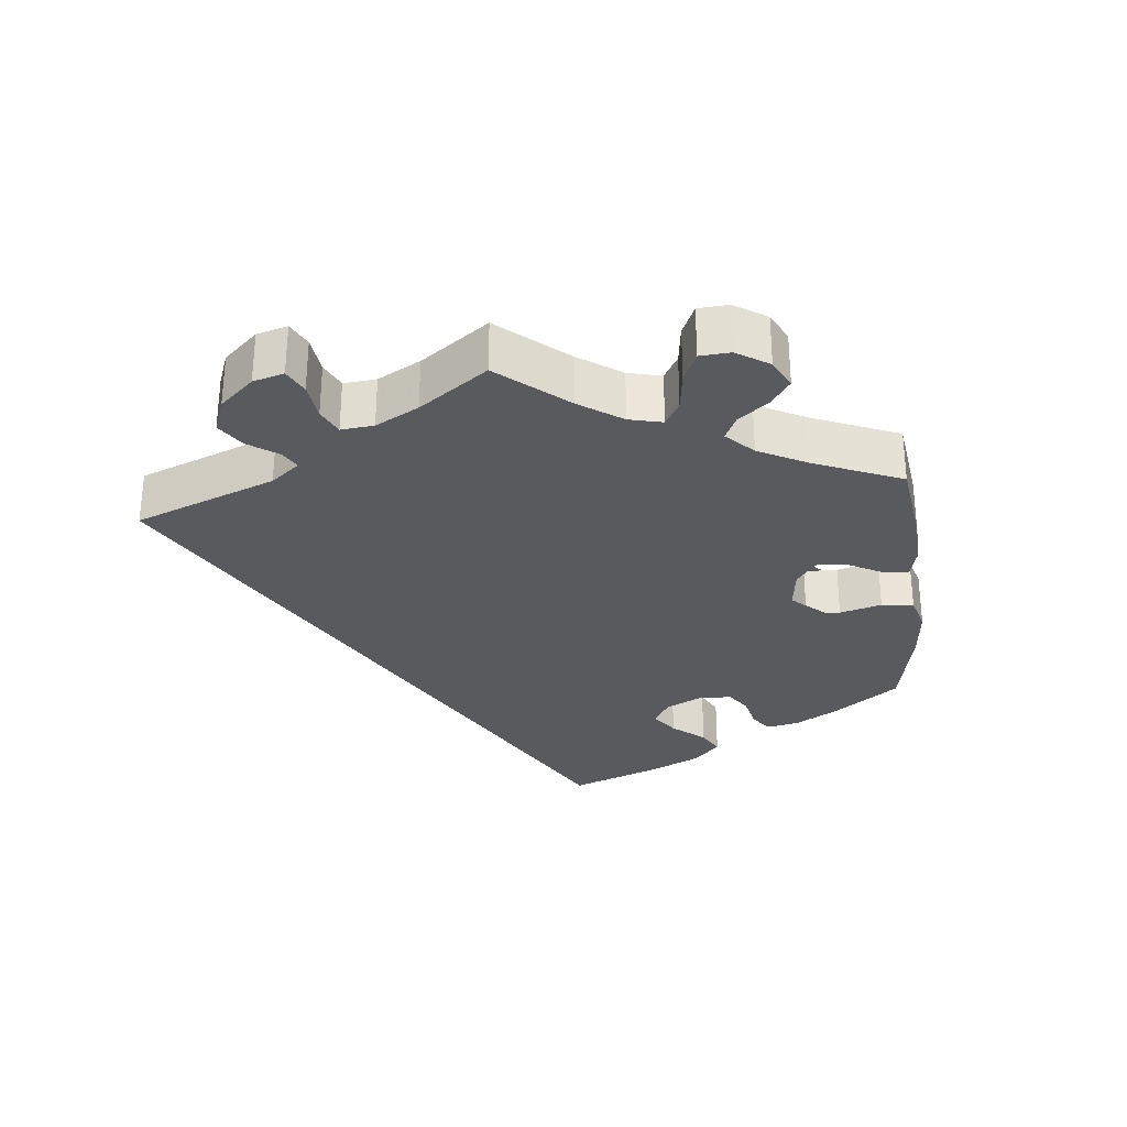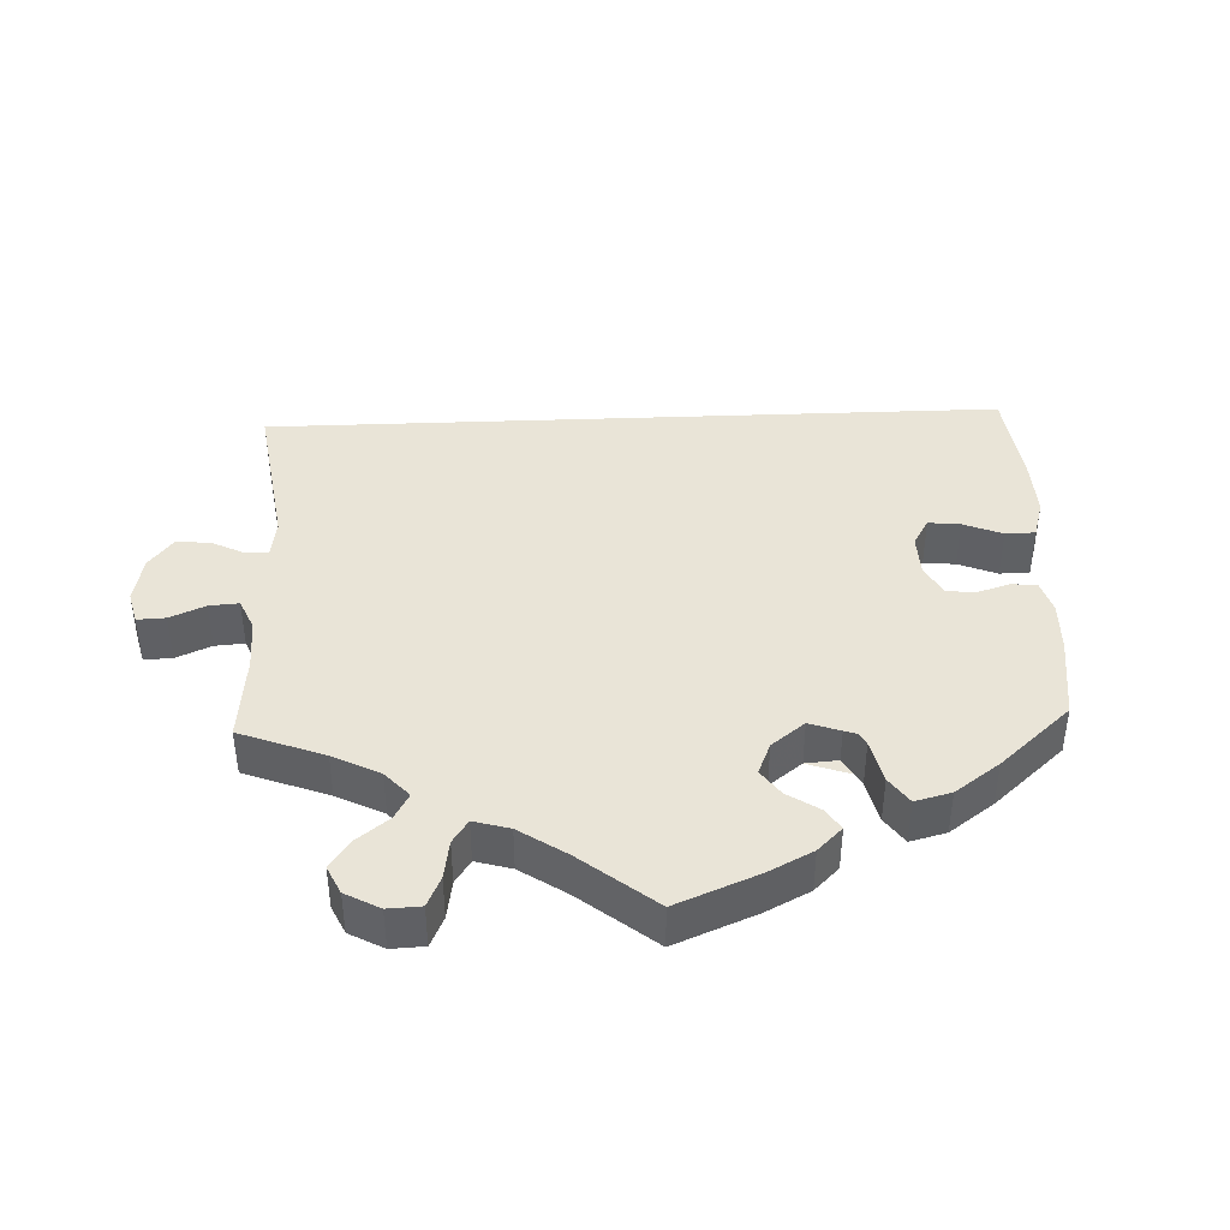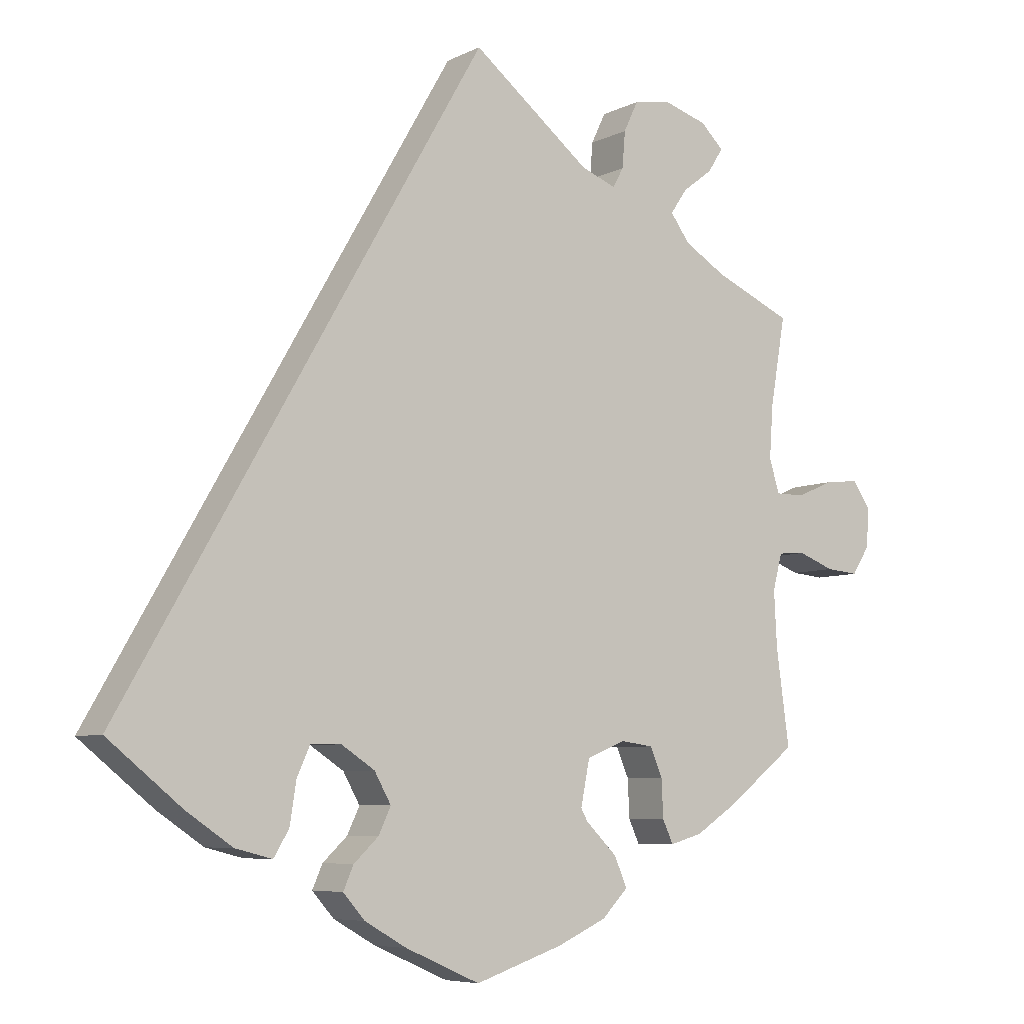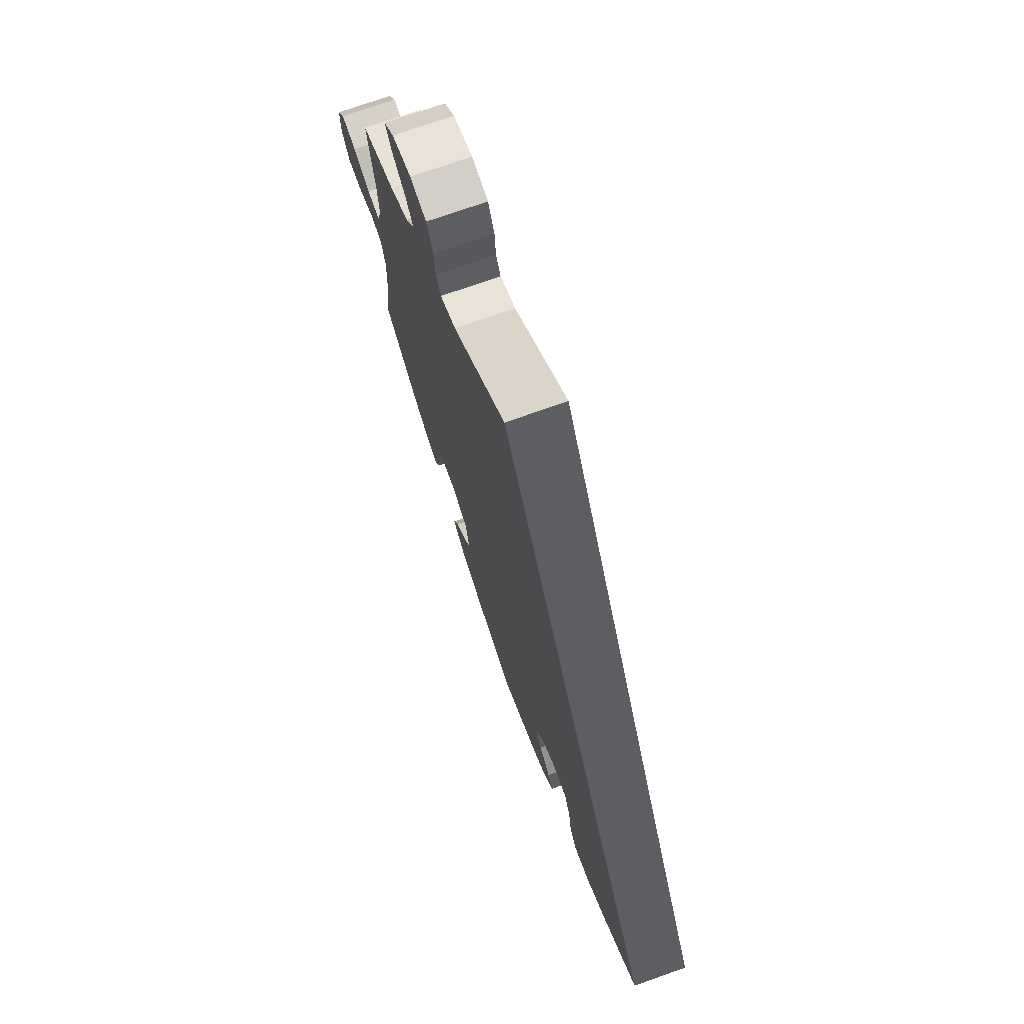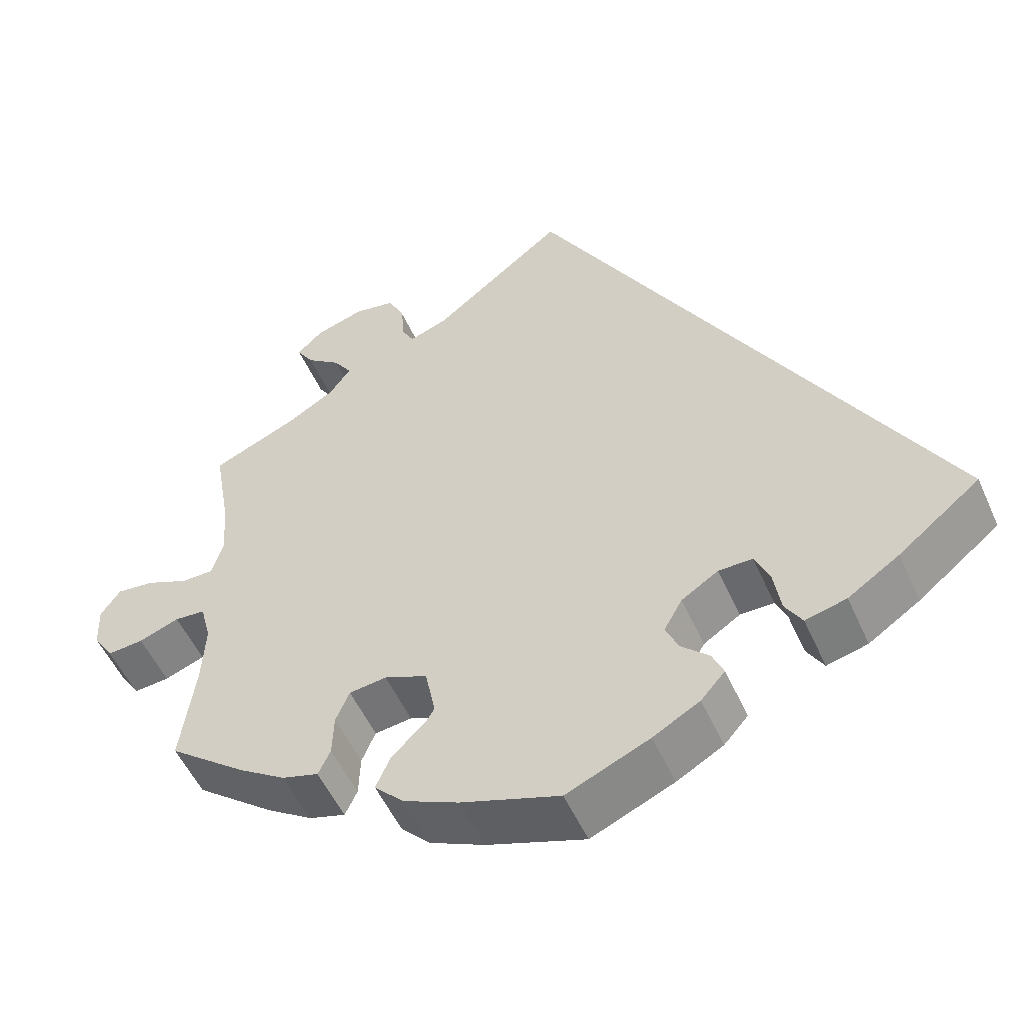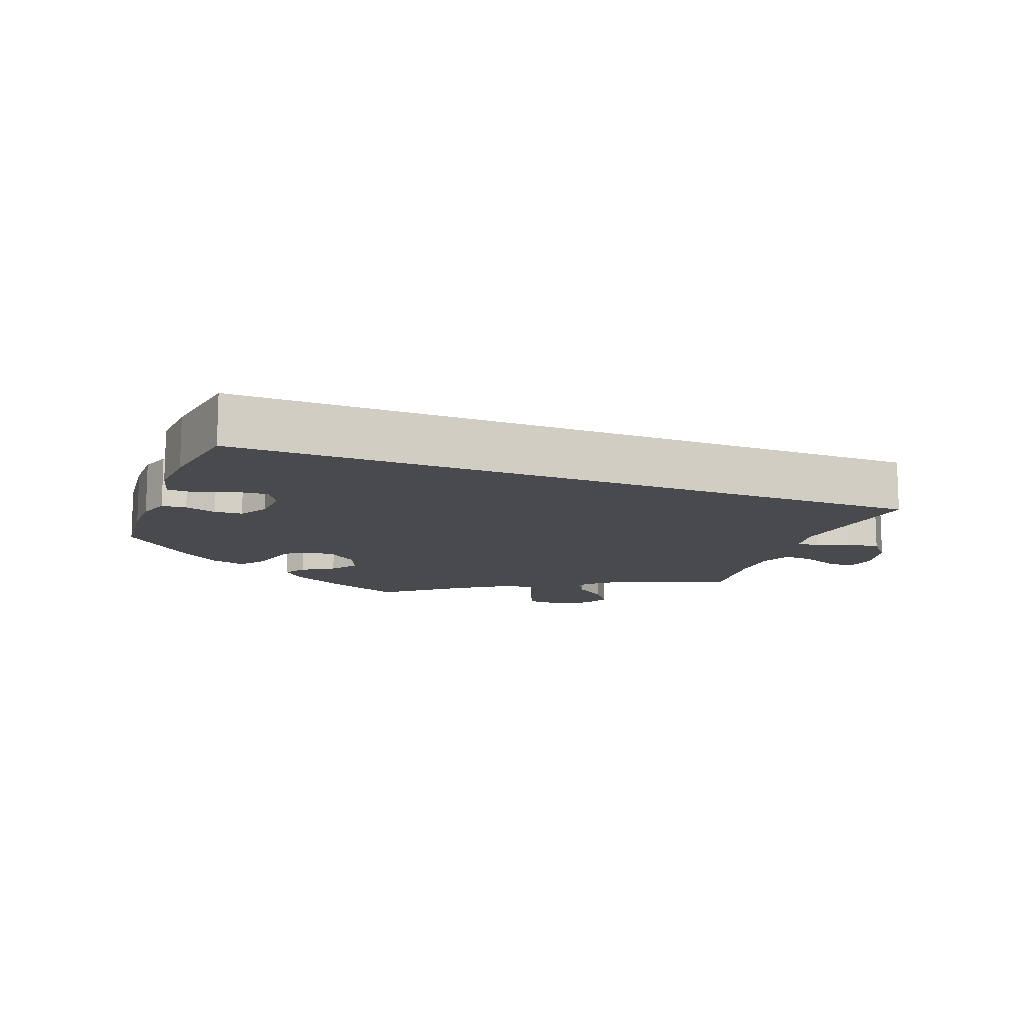
<metadata>
{"format":"obj","ext":"obj","renderer":"f3d","projection":"perspective","resolution":1024,"background":"white","views":[{"elev":-30.8,"azim":65.7,"up":"+Y"},{"elev":43.2,"azim":117.8,"up":"+Y"},{"elev":-6.7,"azim":-35.4,"up":"+Z"},{"elev":72.8,"azim":-109.5,"up":"+Z"},{"elev":-52.8,"azim":-156.2,"up":"+Z"},{"elev":-13.1,"azim":-80.9,"up":"+Y"}]}
</metadata>
<code>
v 0.164 0.07 0.448
v 0.212 0.07 0.43
v 0.227 0.07 0.457
v 0.231 0.07 0.507
v 0.251 0.07 0.549
v 0.302 0.07 0.558
v 0.363 0.07 0.539
v 0.395 0.07 0.508
v 0.374 0.07 0.475
v 0.332 0.07 0.443
v 0.309 0.07 0.409
v 0.336 0.07 0.372
v 0.394 0.07 0.337
v 0.501 0.07 0.29
v 0.48 0.07 0.168
v 0.475 0.07 0.096
v 0.489 0.07 0.05
v 0.529 0.07 0.05
v 0.581 0.07 0.072
v 0.628 0.07 0.077
v 0.652 0.07 0.042
v 0.65 0.07 -0.012
v 0.625 0.07 -0.051
v 0.58 0.07 -0.047
v 0.53 0.07 -0.028
v 0.492 0.07 -0.031
v 0.479 0.07 -0.081
v 0.483 0.07 -0.158
v 0.501 0.07 -0.289
v 0.405 0.07 -0.364
v 0.347 0.07 -0.402
v 0.302 0.07 -0.415
v 0.287 0.07 -0.383
v 0.285 0.07 -0.331
v 0.268 0.07 -0.291
v 0.222 0.07 -0.285
v 0.169 0.07 -0.307
v 0.143 0.07 -0.345
v 0.166 0.07 -0.386
v 0.209 0.07 -0.428
v 0.227 0.07 -0.469
v 0.191 0.07 -0.506
v 0.123 0.07 -0.537
v 0.001 0.07 -0.578
v -0.102 0.07 -0.533
v -0.16 0.07 -0.5
v -0.19 0.07 -0.466
v -0.176 0.07 -0.434
v -0.142 0.07 -0.402
v -0.125 0.07 -0.366
v -0.148 0.07 -0.325
v -0.194 0.07 -0.295
v -0.236 0.07 -0.295
v -0.254 0.07 -0.335
v -0.263 0.07 -0.392
v -0.284 0.07 -0.427
v -0.335 0.07 -0.414
v -0.399 0.07 -0.371
v -0.501 0.07 -0.289
v 0 0.07 0.578
v 0.164 0 0.448
v 0.212 0 0.43
v 0.227 0 0.457
v 0.231 0 0.507
v 0.251 0 0.549
v 0.302 0 0.558
v 0.363 0 0.539
v 0.395 0 0.508
v 0.374 0 0.475
v 0.332 0 0.443
v 0.309 0 0.409
v 0.336 0 0.372
v 0.394 0 0.337
v 0.501 0 0.29
v 0.48 0 0.168
v 0.475 0 0.096
v 0.489 0 0.05
v 0.529 0 0.05
v 0.581 0 0.072
v 0.628 0 0.077
v 0.652 0 0.042
v 0.65 0 -0.012
v 0.625 0 -0.051
v 0.58 0 -0.047
v 0.53 0 -0.028
v 0.492 0 -0.031
v 0.479 0 -0.081
v 0.483 0 -0.158
v 0.501 0 -0.289
v 0.405 0 -0.364
v 0.347 0 -0.402
v 0.302 0 -0.415
v 0.287 0 -0.383
v 0.285 0 -0.331
v 0.268 0 -0.291
v 0.222 0 -0.285
v 0.169 0 -0.307
v 0.143 0 -0.345
v 0.166 0 -0.386
v 0.209 0 -0.428
v 0.227 0 -0.469
v 0.191 0 -0.506
v 0.123 0 -0.537
v 0.001 0 -0.578
v -0.102 0 -0.533
v -0.16 0 -0.5
v -0.19 0 -0.466
v -0.176 0 -0.434
v -0.142 0 -0.402
v -0.125 0 -0.366
v -0.148 0 -0.325
v -0.194 0 -0.295
v -0.236 0 -0.295
v -0.254 0 -0.335
v -0.263 0 -0.392
v -0.284 0 -0.427
v -0.335 0 -0.414
v -0.399 0 -0.371
v -0.501 0 -0.289
v 0 0 0.578
f 59 60 1
f 58 59 1 2
f 57 58 2
f 54 55 56 57
f 53 54 57
f 53 57 2
f 52 53 2
f 51 52 2
f 50 51 2 3
f 46 47 48 49
f 46 49 50
f 45 46 50 3
f 43 44 45 3
f 39 40 41 42
f 38 39 42 43
f 31 32 33 34
f 31 34 35
f 28 29 30 31
f 27 28 31 35
f 26 27 35 36
f 22 23 24 25
f 22 25 26
f 21 22 26
f 18 19 20 21
f 17 18 21 26
f 16 17 26 36
f 13 14 15
f 12 13 15 16
f 11 12 16 36
f 7 8 9 10
f 7 10 11
f 6 7 11
f 3 4 5 6
f 43 3 6 11
f 11 36 37
f 43 11 37
f 37 38 43
f 61 120 119
f 62 61 119 118
f 62 118 117
f 117 116 115 114
f 117 114 113
f 62 117 113
f 62 113 112
f 62 112 111
f 63 62 111 110
f 109 108 107 106
f 110 109 106
f 63 110 106 105
f 63 105 104 103
f 102 101 100 99
f 103 102 99 98
f 94 93 92 91
f 95 94 91
f 91 90 89 88
f 95 91 88 87
f 96 95 87 86
f 85 84 83 82
f 86 85 82
f 86 82 81
f 81 80 79 78
f 86 81 78 77
f 96 86 77 76
f 75 74 73
f 76 75 73 72
f 96 76 72 71
f 70 69 68 67
f 71 70 67
f 71 67 66
f 66 65 64 63
f 71 66 63 103
f 97 96 71
f 97 71 103
f 103 98 97
f 1 61 62 2
f 2 62 63 3
f 3 63 64 4
f 4 64 65 5
f 5 65 66 6
f 6 66 67 7
f 7 67 68 8
f 8 68 69 9
f 9 69 70 10
f 10 70 71 11
f 11 71 72 12
f 12 72 73 13
f 13 73 74 14
f 14 74 75 15
f 15 75 76 16
f 16 76 77 17
f 17 77 78 18
f 18 78 79 19
f 19 79 80 20
f 20 80 81 21
f 21 81 82 22
f 22 82 83 23
f 23 83 84 24
f 24 84 85 25
f 25 85 86 26
f 26 86 87 27
f 27 87 88 28
f 28 88 89 29
f 29 89 90 30
f 30 90 91 31
f 31 91 92 32
f 32 92 93 33
f 33 93 94 34
f 34 94 95 35
f 35 95 96 36
f 36 96 97 37
f 37 97 98 38
f 38 98 99 39
f 39 99 100 40
f 40 100 101 41
f 41 101 102 42
f 42 102 103 43
f 43 103 104 44
f 44 104 105 45
f 45 105 106 46
f 46 106 107 47
f 47 107 108 48
f 48 108 109 49
f 49 109 110 50
f 50 110 111 51
f 51 111 112 52
f 52 112 113 53
f 53 113 114 54
f 54 114 115 55
f 55 115 116 56
f 56 116 117 57
f 57 117 118 58
f 58 118 119 59
f 59 119 120 60
f 60 120 61 1

</code>
